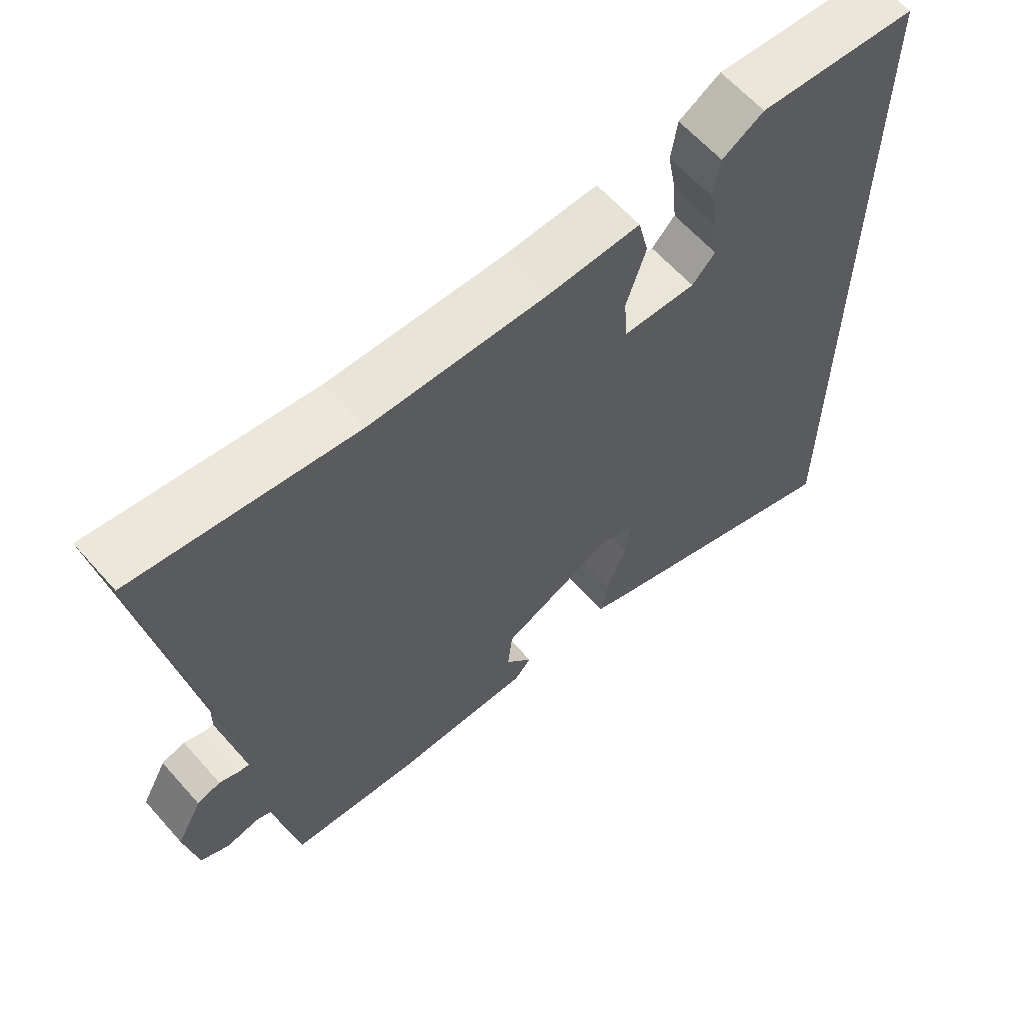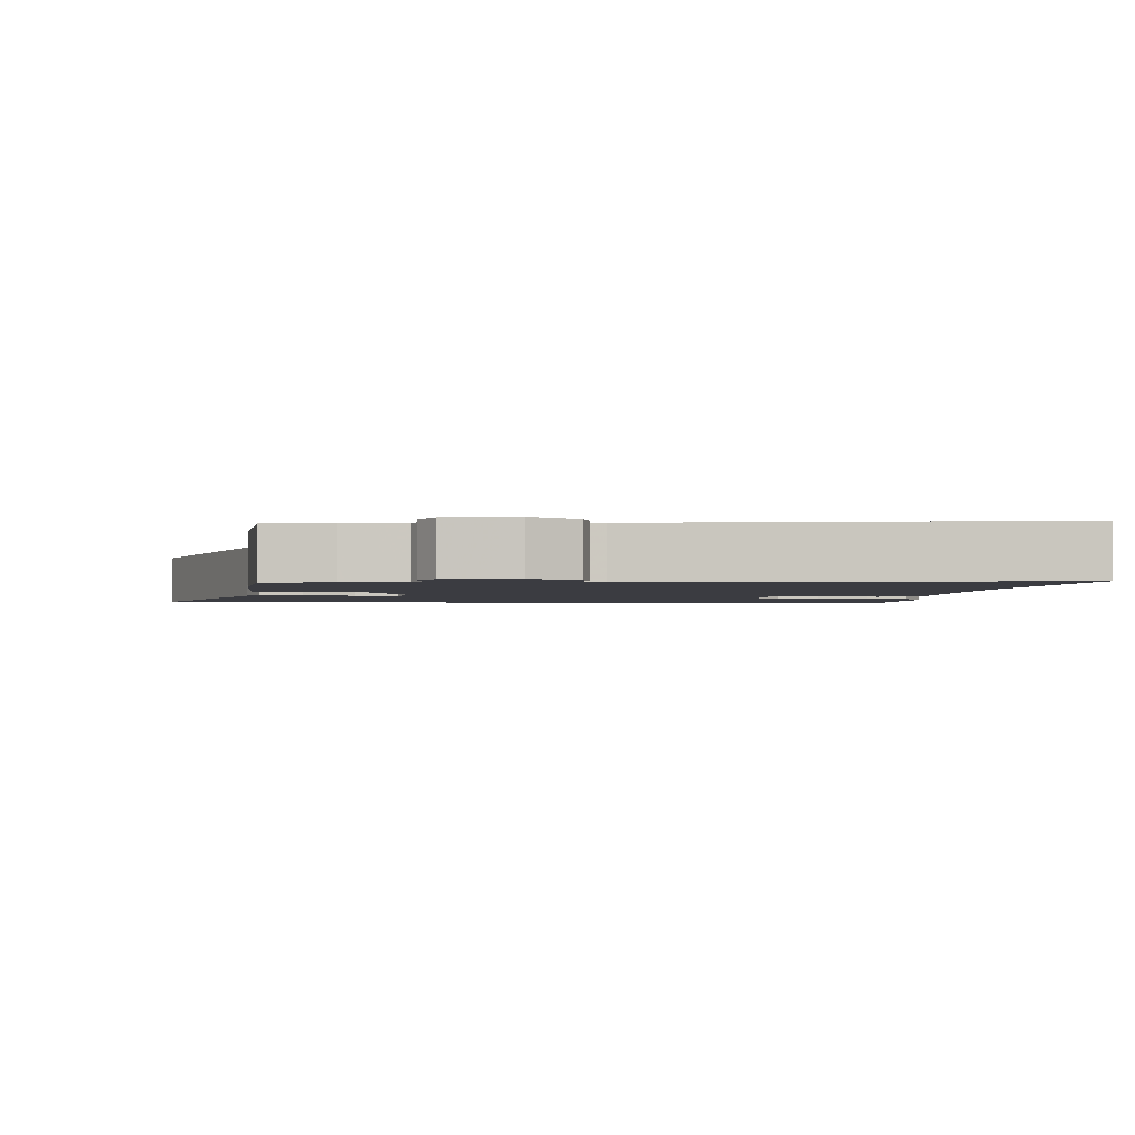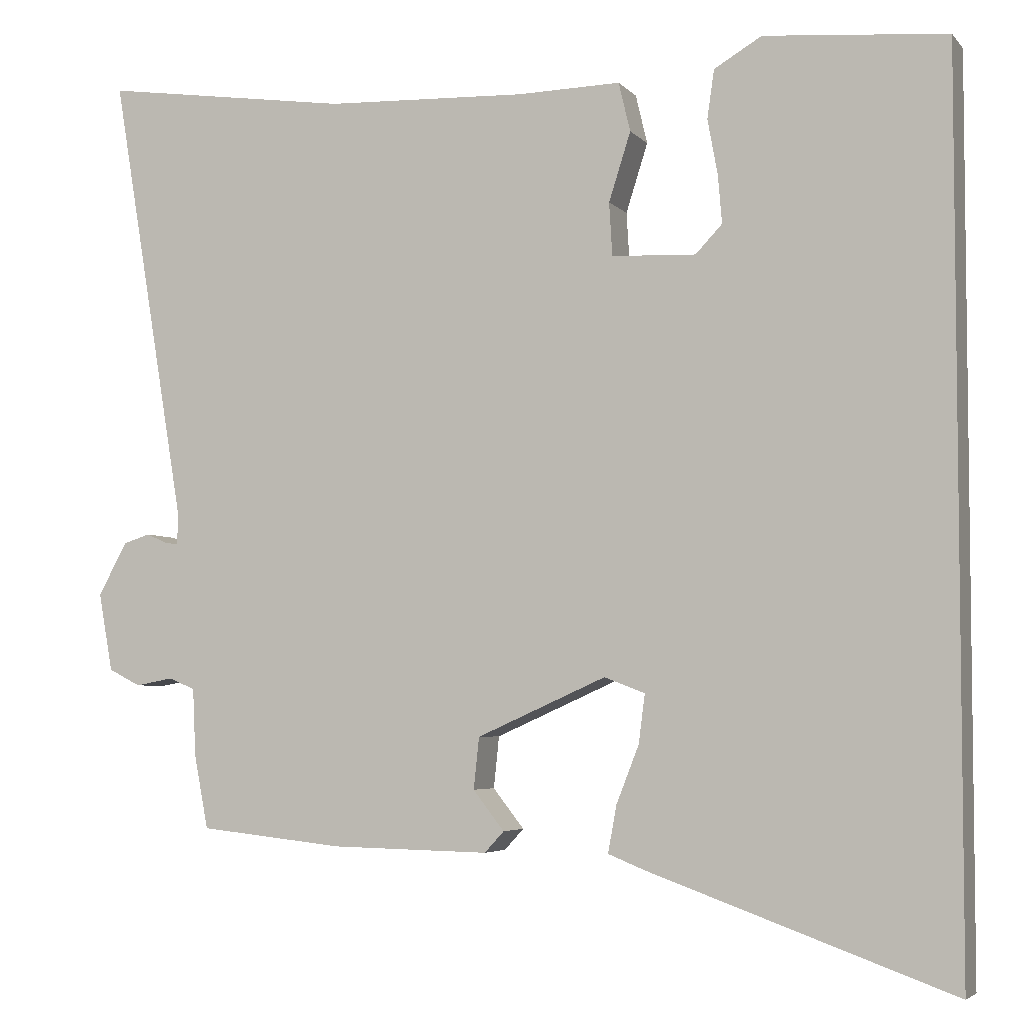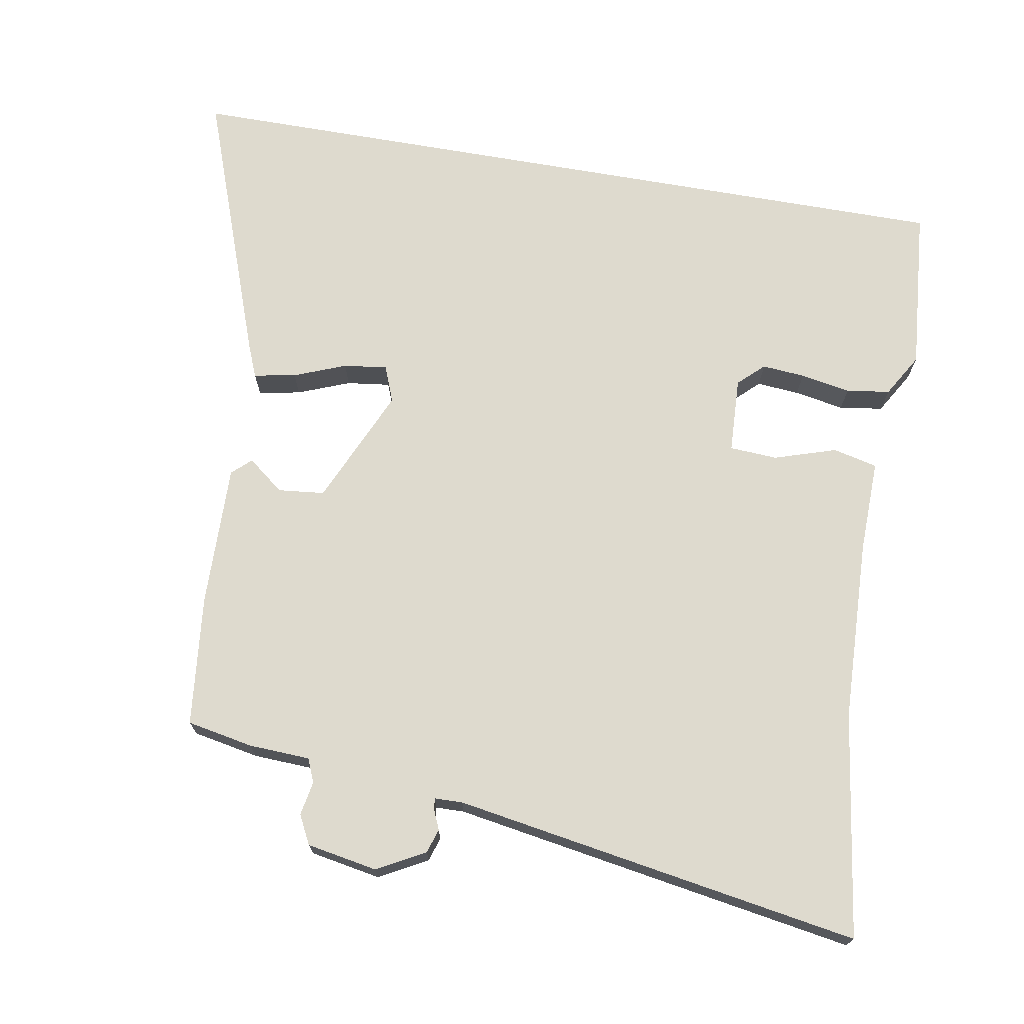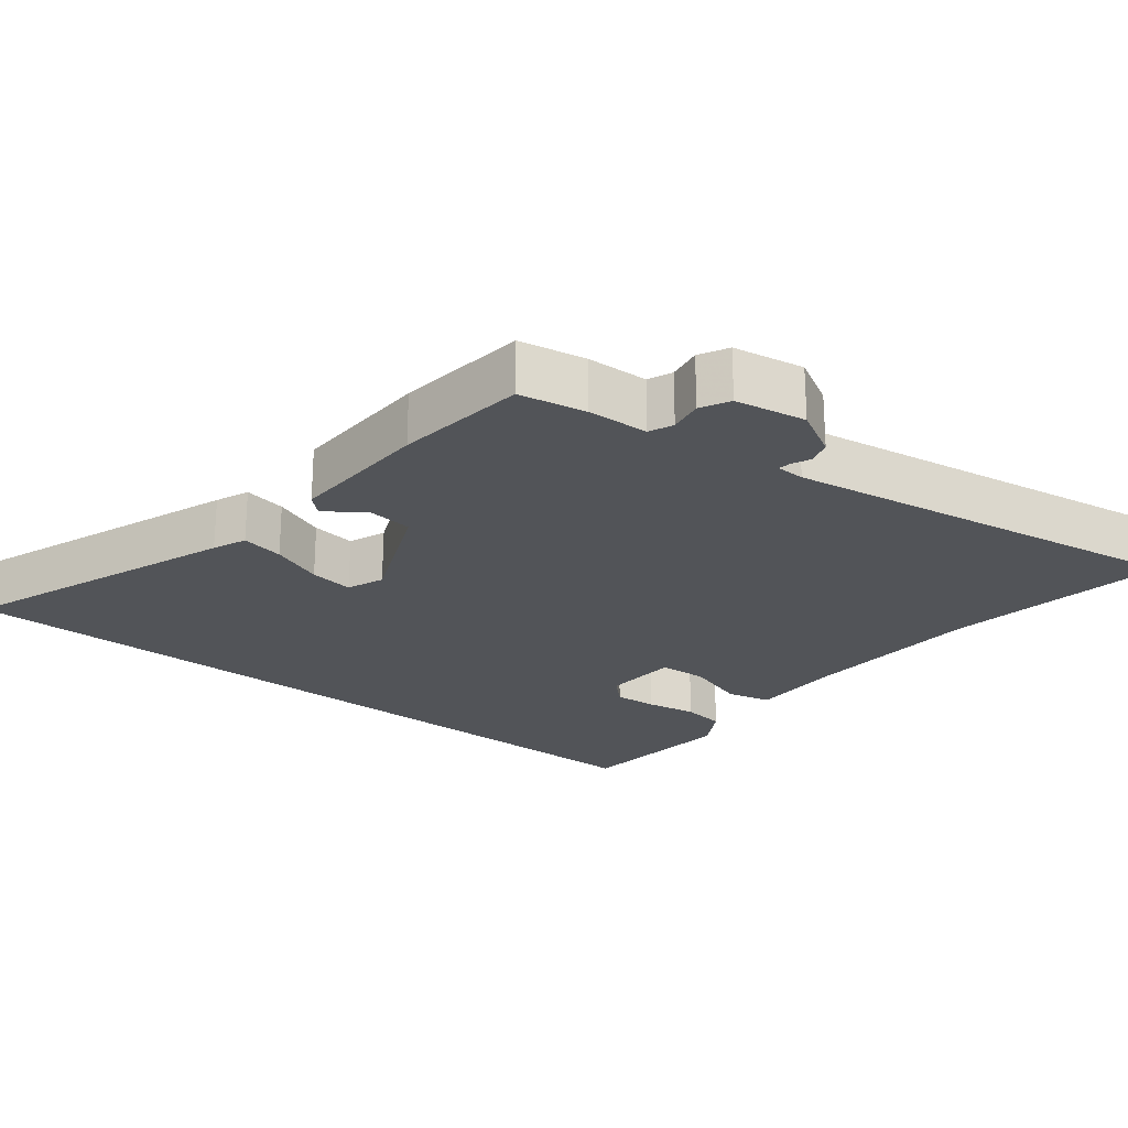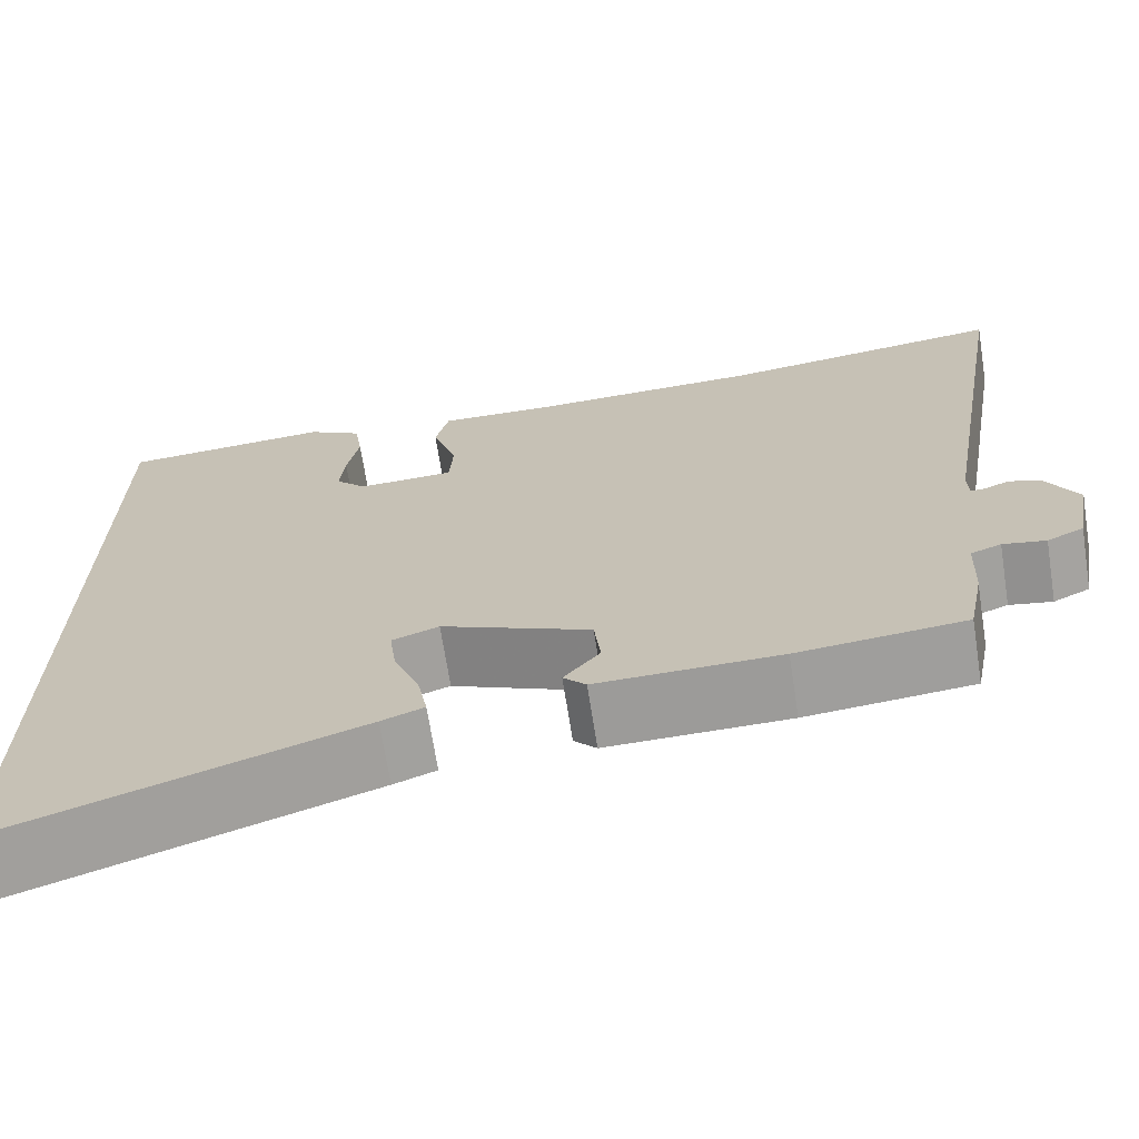
<metadata>
{"format":"obj","ext":"obj","renderer":"f3d","projection":"perspective","resolution":1024,"background":"white","views":[{"elev":62.4,"azim":-41.5,"up":"+Z"},{"elev":-2.2,"azim":-95.0,"up":"+Y"},{"elev":-4.5,"azim":20.7,"up":"+Z"},{"elev":71.1,"azim":-80.1,"up":"+Y"},{"elev":-23.3,"azim":-128.9,"up":"+Y"},{"elev":-69.5,"azim":-171.1,"up":"+Z"}]}
</metadata>
<code>
v -0.63 0.07 0.519
v -0.31 0.07 0.473
v -0.052 0.07 0.463
v 0.081 0.07 0.466
v 0.096 0.07 0.403
v 0.068 0.07 0.315
v 0.072 0.07 0.247
v 0.18 0.07 0.242
v 0.214 0.07 0.278
v 0.209 0.07 0.339
v 0.196 0.07 0.41
v 0.205 0.07 0.472
v 0.266 0.07 0.508
v 0.5 0.07 0.488
v 0.5 0.07 -0.652
v 0.111 0.07 -0.512
v 0.064 0.07 -0.493
v 0.075 0.07 -0.433
v 0.104 0.07 -0.359
v 0.112 0.07 -0.297
v 0.06 0.07 -0.277
v -0.106 0.07 -0.351
v -0.113 0.07 -0.417
v -0.073 0.07 -0.468
v -0.098 0.07 -0.495
v -0.301 0.07 -0.491
v -0.487 0.07 -0.471
v -0.505 0.07 -0.377
v -0.509 0.07 -0.29
v -0.543 0.07 -0.276
v -0.591 0.07 -0.285
v -0.632 0.07 -0.264
v -0.65 0.07 -0.164
v -0.613 0.07 -0.096
v -0.579 0.07 -0.085
v -0.551 0.07 -0.097
v -0.535 0.07 -0.099
v -0.534 0.07 -0.059
v -0.63 0 0.519
v -0.31 0 0.473
v -0.052 0 0.463
v 0.081 0 0.466
v 0.096 0 0.403
v 0.068 0 0.315
v 0.072 0 0.247
v 0.18 0 0.242
v 0.214 0 0.278
v 0.209 0 0.339
v 0.196 0 0.41
v 0.205 0 0.472
v 0.266 0 0.508
v 0.5 0 0.488
v 0.5 0 -0.652
v 0.111 0 -0.512
v 0.064 0 -0.493
v 0.075 0 -0.433
v 0.104 0 -0.359
v 0.112 0 -0.297
v 0.06 0 -0.277
v -0.106 0 -0.351
v -0.113 0 -0.417
v -0.073 0 -0.468
v -0.098 0 -0.495
v -0.301 0 -0.491
v -0.487 0 -0.471
v -0.505 0 -0.377
v -0.509 0 -0.29
v -0.543 0 -0.276
v -0.591 0 -0.285
v -0.632 0 -0.264
v -0.65 0 -0.164
v -0.613 0 -0.096
v -0.579 0 -0.085
v -0.551 0 -0.097
v -0.535 0 -0.099
v -0.534 0 -0.059
f 34 35 36
f 33 34 36
f 32 33 36
f 31 32 36
f 30 31 36
f 29 30 36 37
f 27 28 29
f 26 27 29
f 25 26 29
f 24 25 29
f 23 24 29
f 29 37 38
f 23 29 38
f 22 23 38
f 17 18 19
f 16 17 19
f 15 16 19
f 14 15 19
f 14 19 20
f 12 13 14
f 11 12 14
f 10 11 14
f 9 10 14
f 14 20 21
f 9 14 21
f 8 9 21
f 3 4 5 6
f 2 3 6 7
f 1 2 7
f 38 1 7
f 21 22 38
f 8 21 38
f 7 8 38
f 74 73 72
f 74 72 71
f 74 71 70
f 74 70 69
f 74 69 68
f 75 74 68 67
f 67 66 65
f 67 65 64
f 67 64 63
f 67 63 62
f 67 62 61
f 76 75 67
f 76 67 61
f 76 61 60
f 57 56 55
f 57 55 54
f 57 54 53
f 57 53 52
f 58 57 52
f 52 51 50
f 52 50 49
f 52 49 48
f 52 48 47
f 59 58 52
f 59 52 47
f 59 47 46
f 44 43 42 41
f 45 44 41 40
f 45 40 39
f 45 39 76
f 76 60 59
f 76 59 46
f 76 46 45
f 1 39 40 2
f 2 40 41 3
f 3 41 42 4
f 4 42 43 5
f 5 43 44 6
f 6 44 45 7
f 7 45 46 8
f 8 46 47 9
f 9 47 48 10
f 10 48 49 11
f 11 49 50 12
f 12 50 51 13
f 13 51 52 14
f 14 52 53 15
f 15 53 54 16
f 16 54 55 17
f 17 55 56 18
f 18 56 57 19
f 19 57 58 20
f 20 58 59 21
f 21 59 60 22
f 22 60 61 23
f 23 61 62 24
f 24 62 63 25
f 25 63 64 26
f 26 64 65 27
f 27 65 66 28
f 28 66 67 29
f 29 67 68 30
f 30 68 69 31
f 31 69 70 32
f 32 70 71 33
f 33 71 72 34
f 34 72 73 35
f 35 73 74 36
f 36 74 75 37
f 37 75 76 38
f 38 76 39 1

</code>
